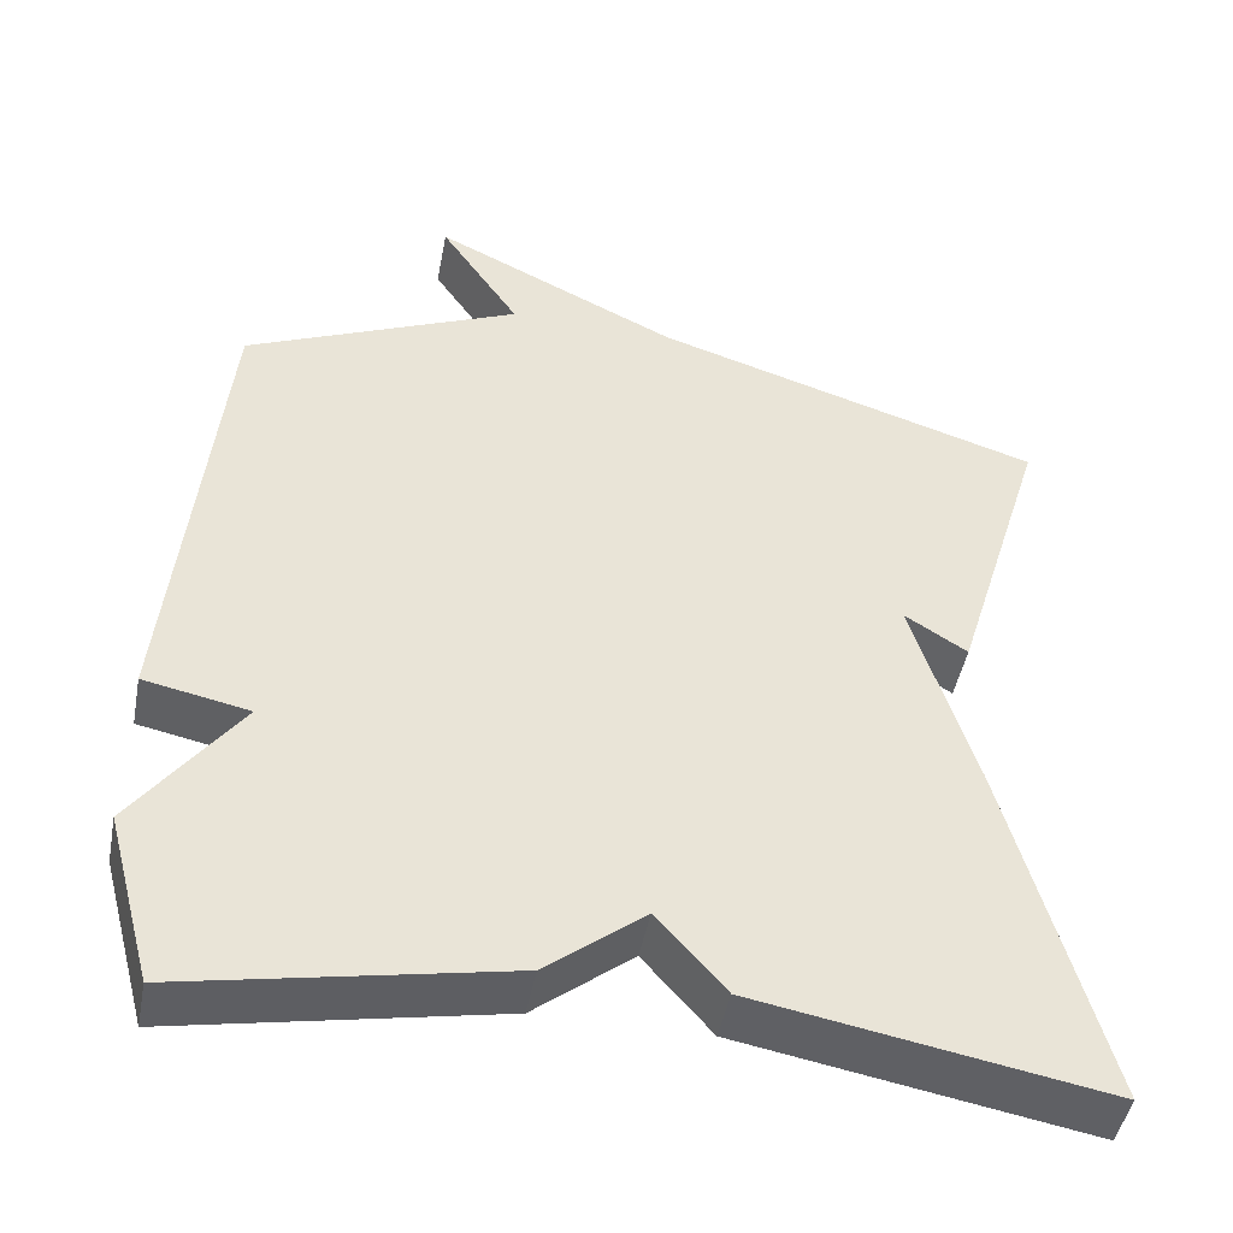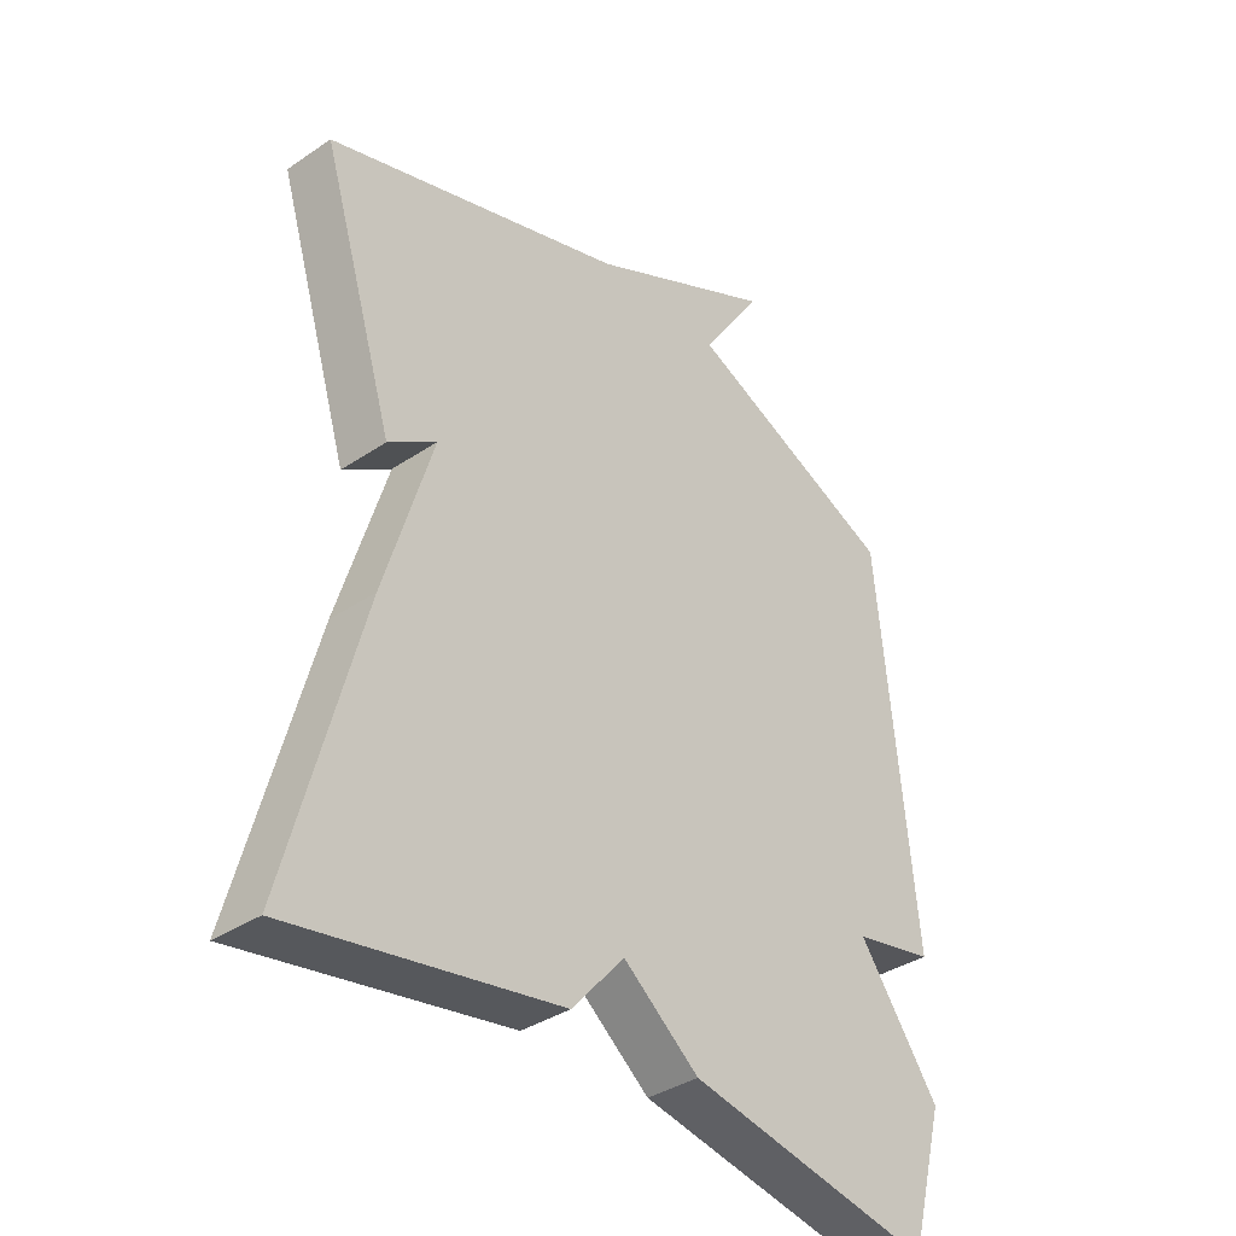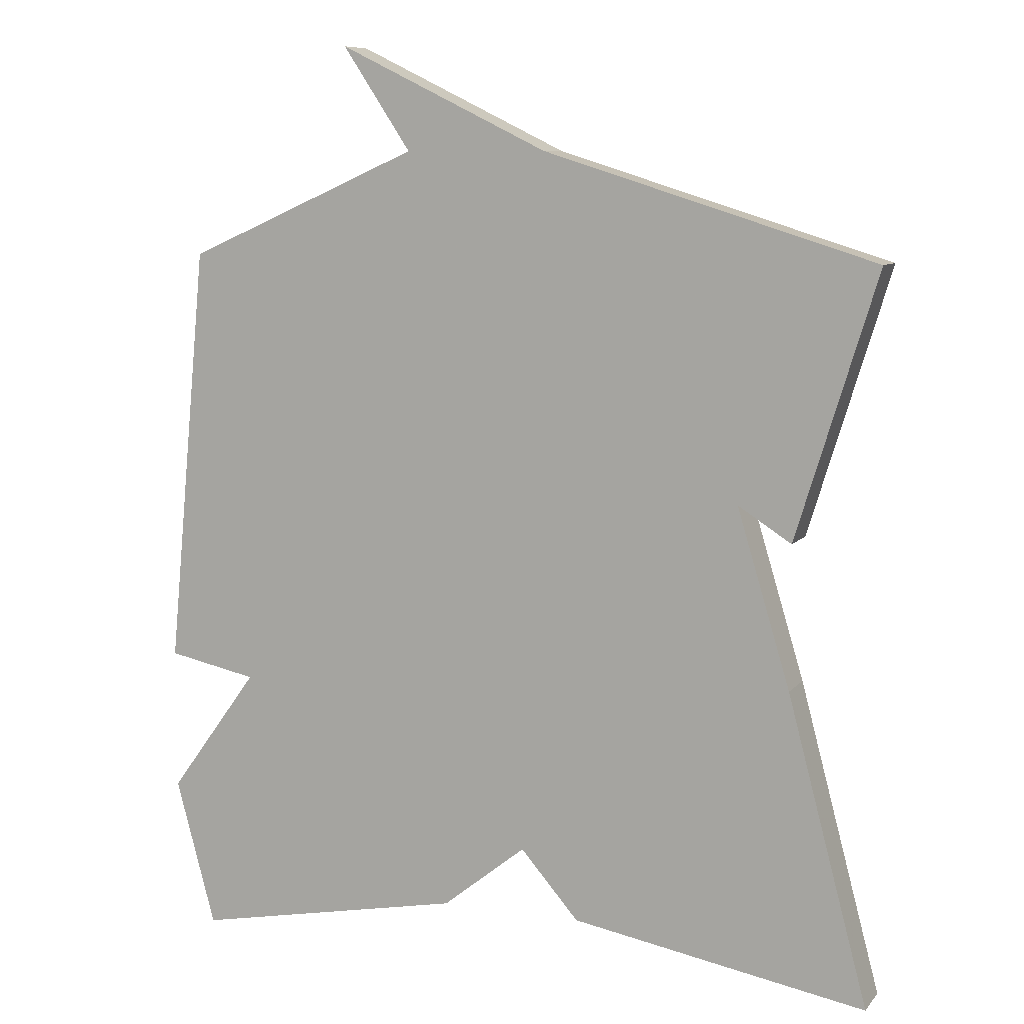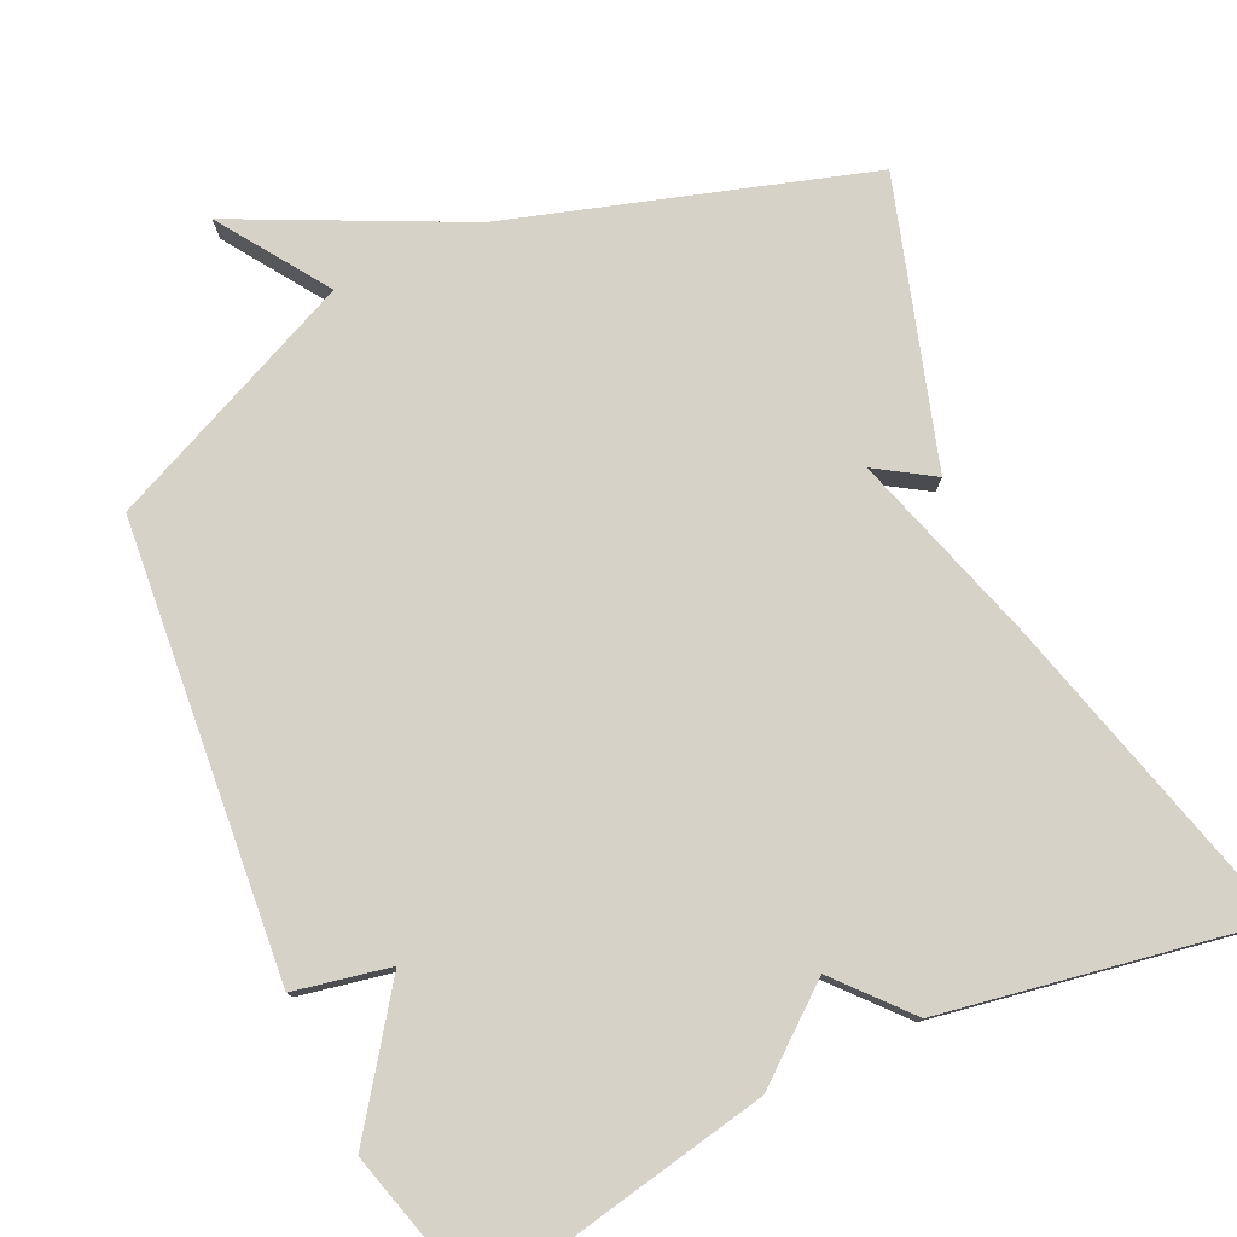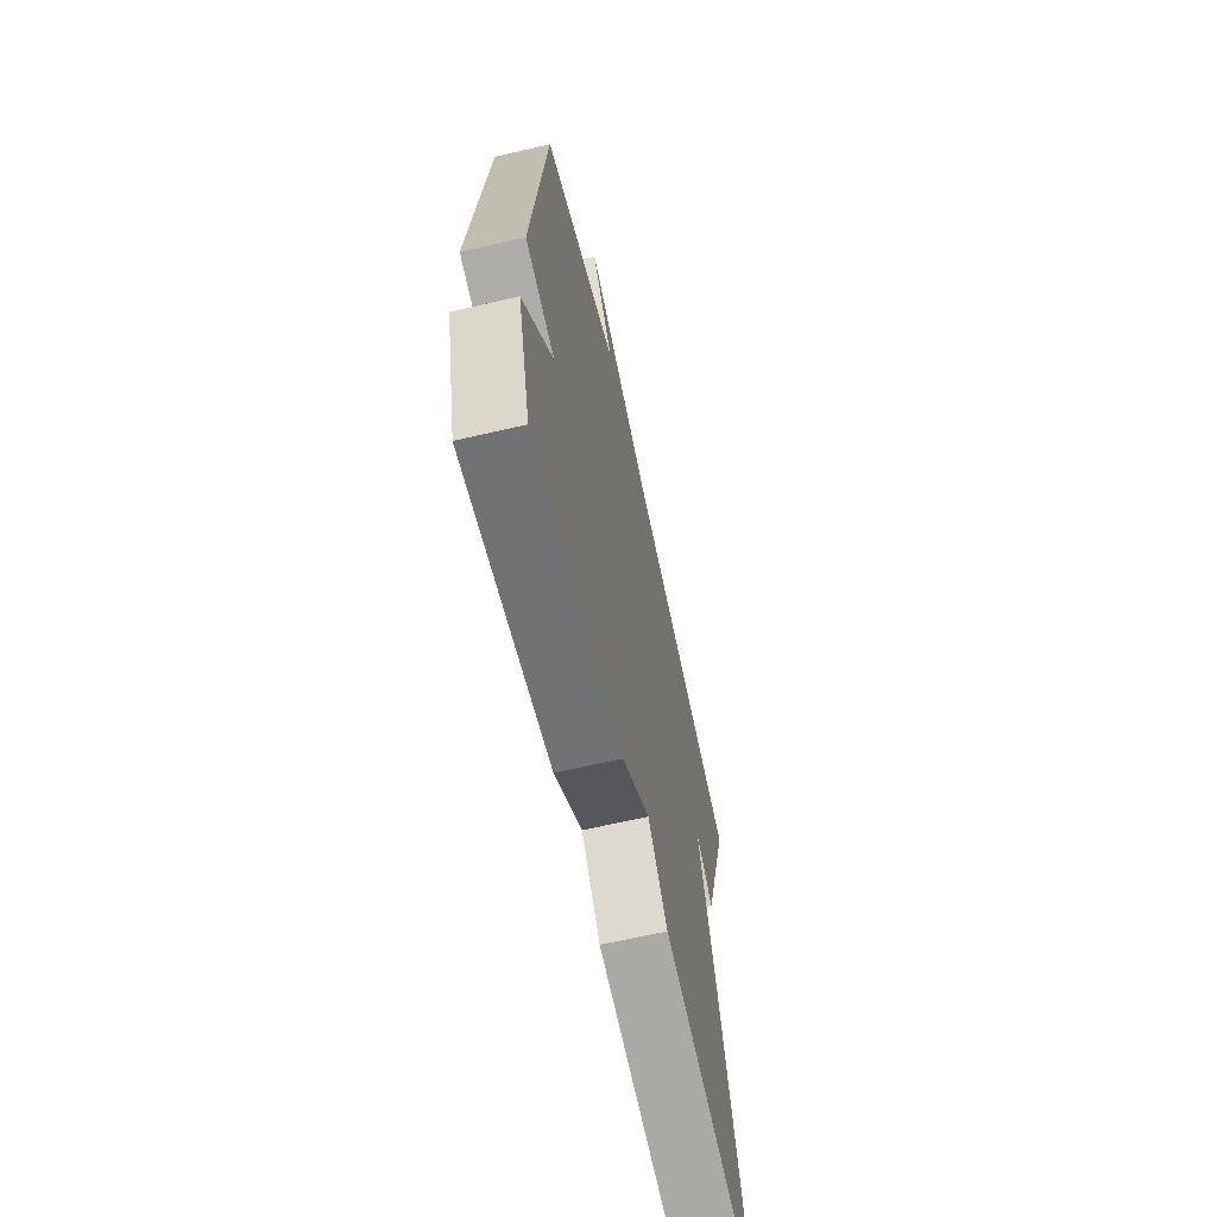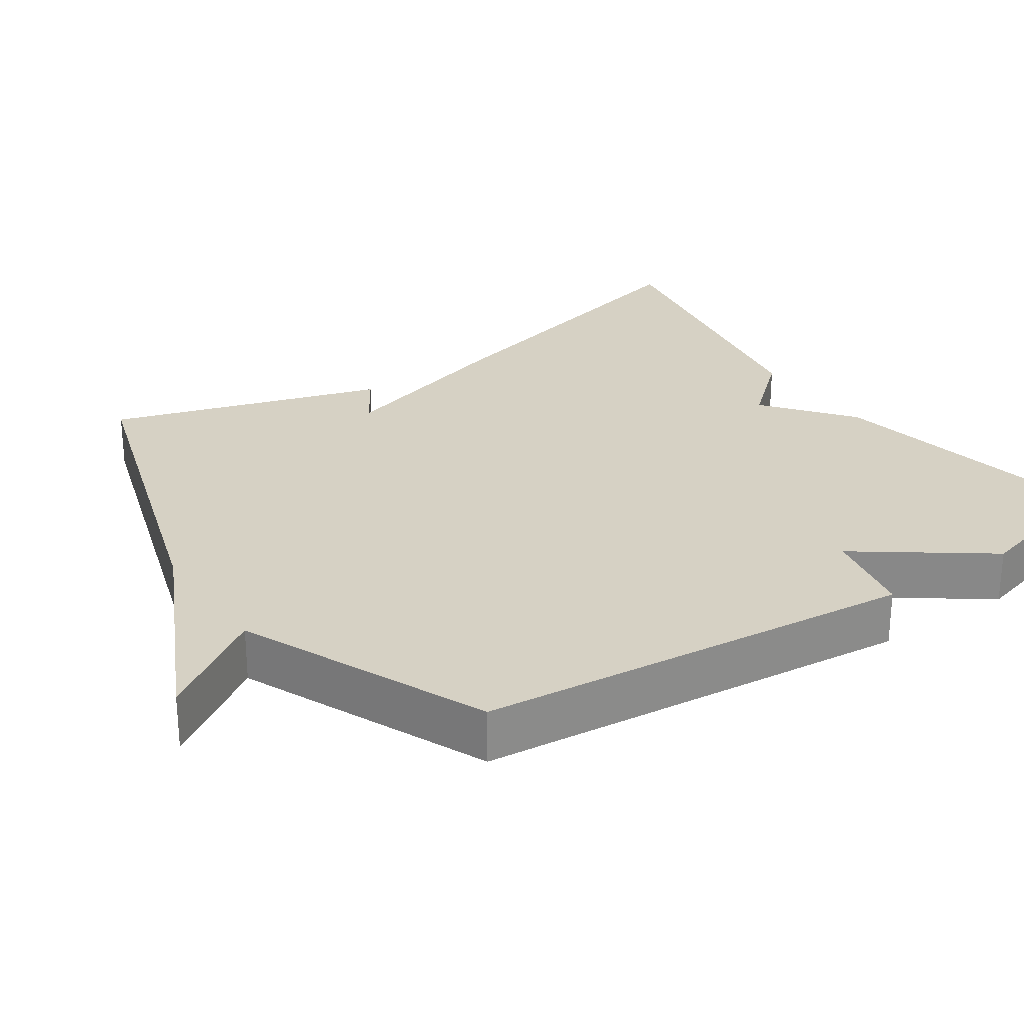
<metadata>
{"format":"obj","ext":"obj","renderer":"f3d","projection":"perspective","resolution":1024,"background":"white","views":[{"elev":-46.6,"azim":169.2,"up":"+Z"},{"elev":-36.5,"azim":-48.8,"up":"+Z"},{"elev":8.6,"azim":-158.0,"up":"+Z"},{"elev":78.1,"azim":154.8,"up":"+Y"},{"elev":-66.0,"azim":103.0,"up":"+Z"},{"elev":27.0,"azim":55.9,"up":"+Y"}]}
</metadata>
<code>
v -0.5 0.07 -0.5
v -0.386 0.07 -0.07
v -0.311 0.07 0.178
v -0.386 0.07 0.13
v -0.5 0.07 0.5
v -0.032 0.07 0.646
v 0.264 0.07 0.79
v 0.168 0.07 0.646
v 0.5 0.07 0.5
v 0.556 0.07 -0.093
v 0.43 0.07 -0.119
v 0.556 0.07 -0.293
v 0.5 0.07 -0.5
v 0.116 0.07 -0.426
v -0.002 0.07 -0.332
v -0.084 0.07 -0.426
v -0.5 0 -0.5
v -0.386 0 -0.07
v -0.311 0 0.178
v -0.386 0 0.13
v -0.5 0 0.5
v -0.032 0 0.646
v 0.264 0 0.79
v 0.168 0 0.646
v 0.5 0 0.5
v 0.556 0 -0.093
v 0.43 0 -0.119
v 0.556 0 -0.293
v 0.5 0 -0.5
v 0.116 0 -0.426
v -0.002 0 -0.332
v -0.084 0 -0.426
f 1 2 3
f 16 1 3
f 15 16 3
f 14 15 3
f 13 14 3
f 12 13 3
f 11 12 3
f 10 11 3
f 9 10 3
f 8 9 3
f 8 3 4
f 7 8 4
f 6 7 4
f 4 5 6
f 19 18 17
f 19 17 32
f 19 32 31
f 19 31 30
f 19 30 29
f 19 29 28
f 19 28 27
f 19 27 26
f 19 26 25
f 19 25 24
f 20 19 24
f 20 24 23
f 20 23 22
f 22 21 20
f 1 17 18 2
f 2 18 19 3
f 3 19 20 4
f 4 20 21 5
f 5 21 22 6
f 6 22 23 7
f 7 23 24 8
f 8 24 25 9
f 9 25 26 10
f 10 26 27 11
f 11 27 28 12
f 12 28 29 13
f 13 29 30 14
f 14 30 31 15
f 15 31 32 16
f 16 32 17 1

</code>
